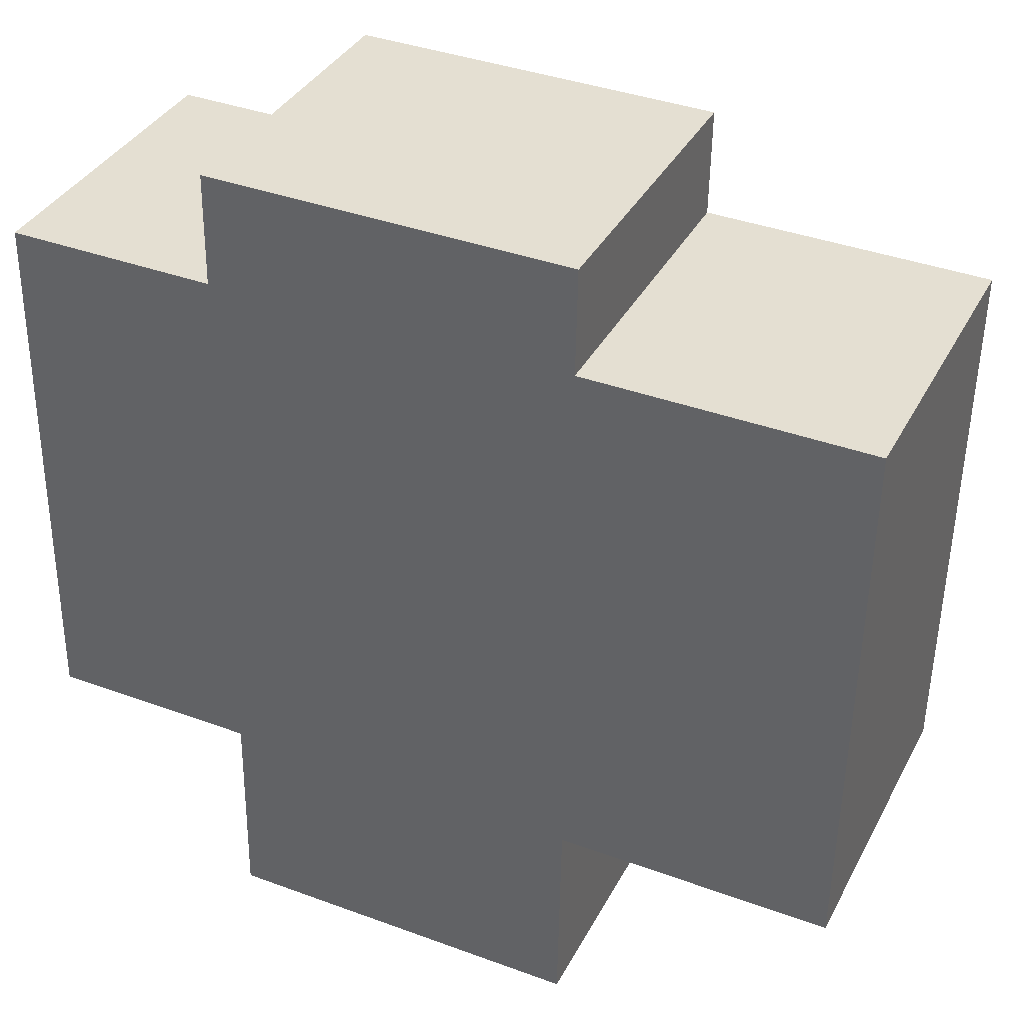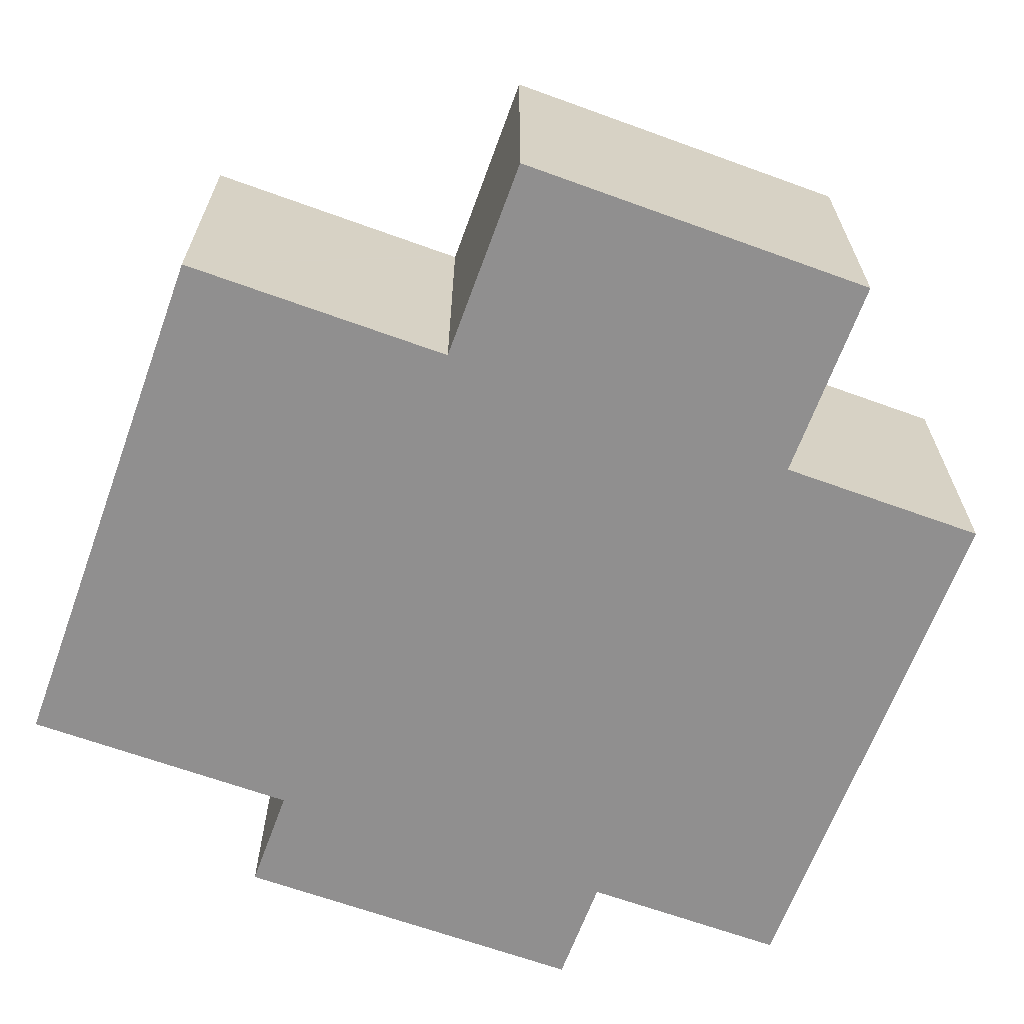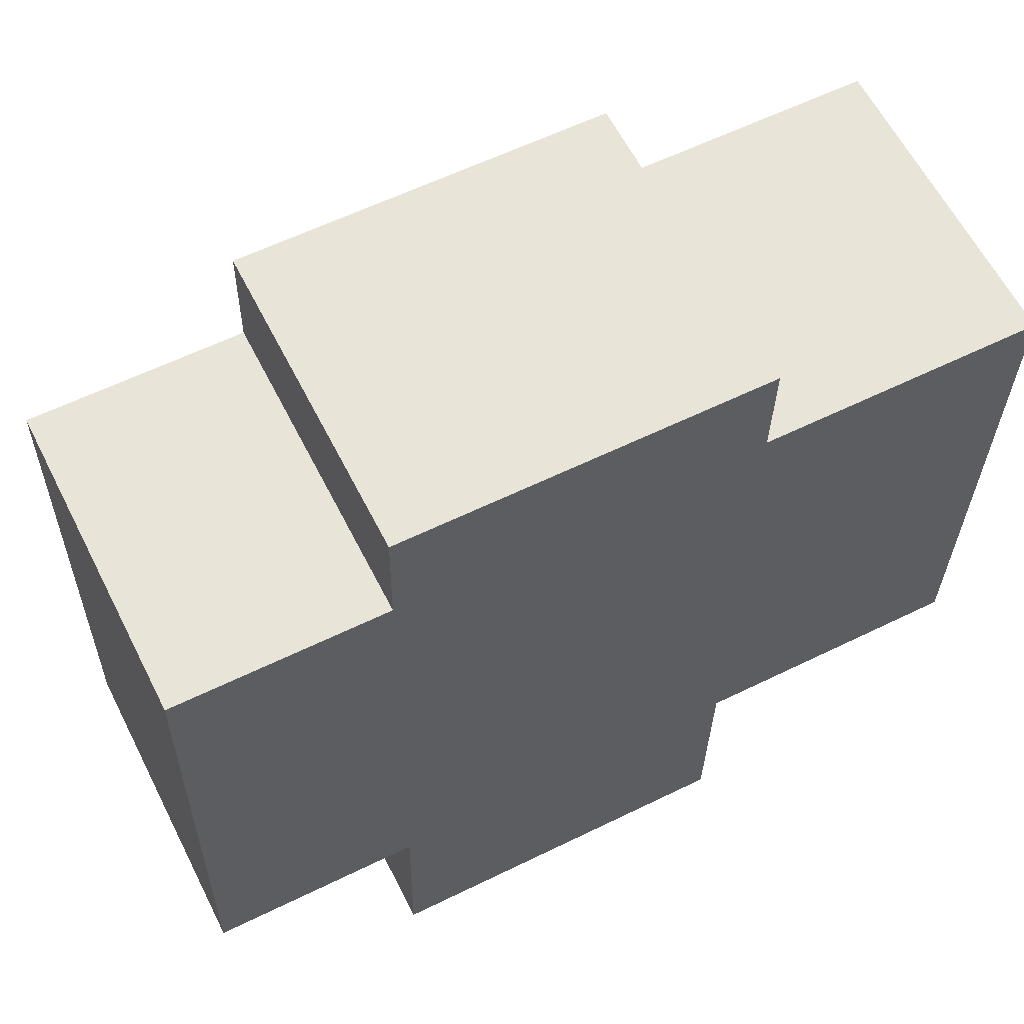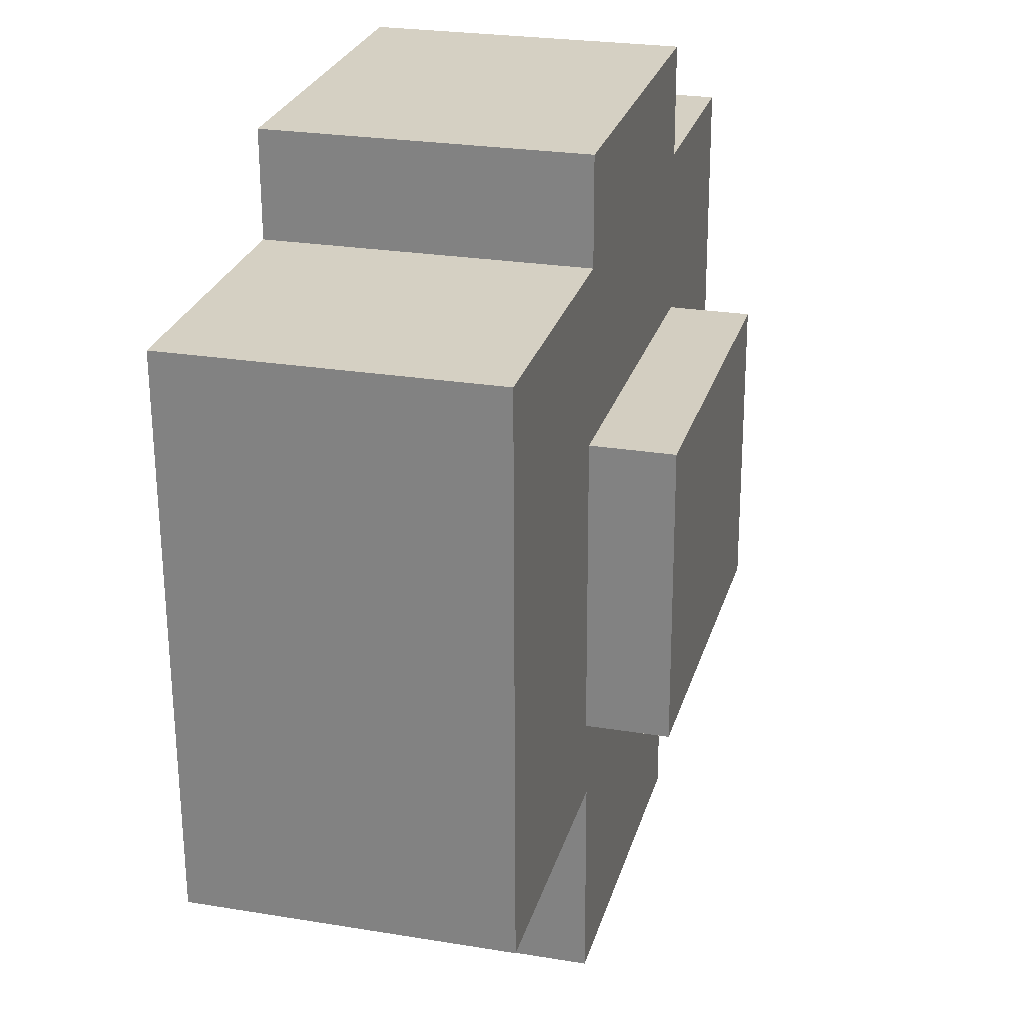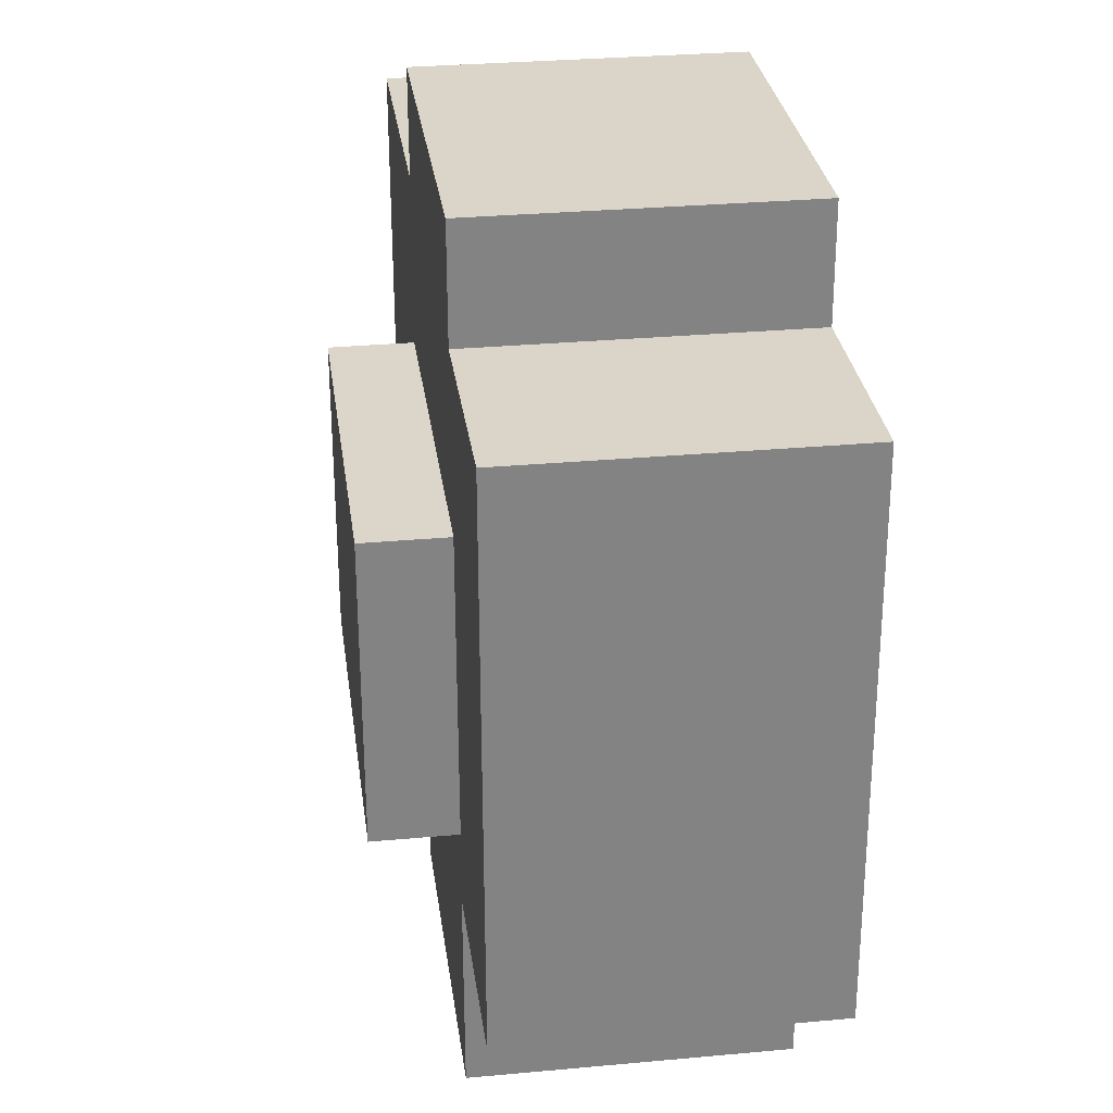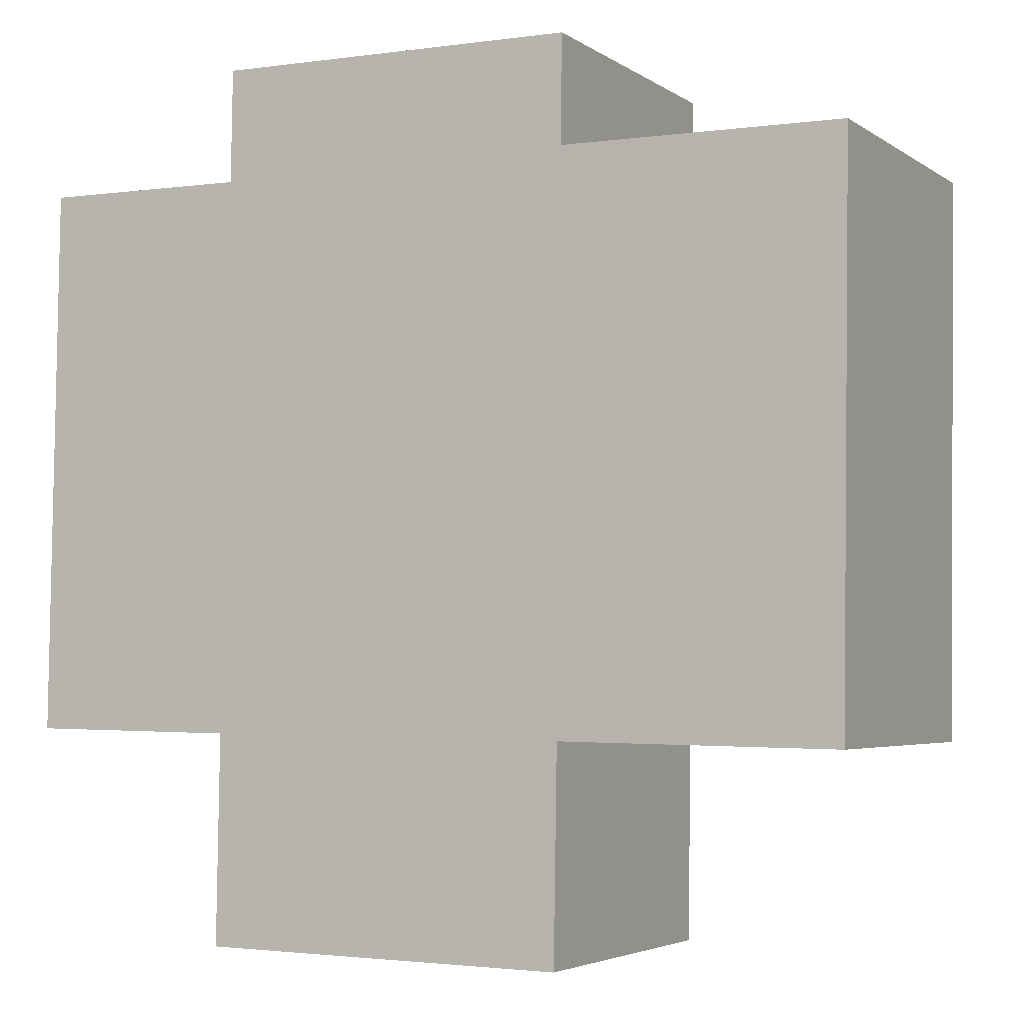
<metadata>
{"format":"obj","ext":"obj","renderer":"f3d","projection":"perspective","resolution":1024,"background":"white","views":[{"elev":36.3,"azim":24.9,"up":"+Z"},{"elev":-65.4,"azim":160.8,"up":"+Y"},{"elev":61.2,"azim":-26.8,"up":"+Z"},{"elev":25.2,"azim":104.9,"up":"+Z"},{"elev":30.1,"azim":-97.6,"up":"+Z"},{"elev":-4.0,"azim":27.0,"up":"+Z"}]}
</metadata>
<code>
v  10.51 7.12 1.304
v  3.796 7.12 6.715
v  10.59 7.12 6.715
v  3.711 7.12 1.304
v  3.711 -7.985e-17 1.304
v  3.796 -4.112e-16 6.715
v  10.59 -4.112e-16 6.715
v  10.51 -7.985e-17 1.304
v  0.153 5.64 9.823
v  3.913 5.64 9.765
v  0.105 5.64 6.715
v  3.732 5.64 -3.778
v  10.38 5.64 -0.125
v  10.32 5.64 -3.881
v  3.79 5.64 -0.059
v  3.69 5.64 -0.057
v  0 5.64 3.453e-16
v  15.39 5.64 3.063
v  15.49 5.64 9.697
v  10.64 5.64 9.772
v  10.47 5.64 9.775
v  3.944 5.64 11.78
v  10.5 5.64 11.68
v  10.48 5.64 -0.127
v  15.34 5.64 -0.202
v  0.153 -6.015e-16 9.823
v  3.913 -5.979e-16 9.765
v  3.944 -7.214e-16 11.78
v  10.5 -7.152e-16 11.68
v  10.47 -5.985e-16 9.775
v  15.49 -5.938e-16 9.697
v  10.64 -5.984e-16 9.772
v  3.732 2.313e-16 -3.778
v  3.79 3.613e-18 -0.059
v  0.105 -4.112e-16 6.715
v  0 0 0
v  15.39 -1.876e-16 3.063
v  15.34 1.237e-17 -0.202
v  10.38 7.654e-18 -0.125
v  10.32 2.376e-16 -3.881
v  10.48 7.777e-18 -0.127
v  3.69 3.49e-18 -0.057
v  3.711 5.64 1.304
v  3.796 5.64 6.715
v  10.59 5.64 6.715
v  10.51 5.64 1.304
g defaultobject
f 1 2 3
f 2 1 4
f 5 2 4
f 2 5 6
f 6 3 2
f 3 6 7
f 7 1 3
f 1 7 8
f 8 4 1
f 4 8 5
f 8 6 5
f 6 8 7
f 9 10 11
f 12 13 14
f 13 12 15
f 13 15 16
f 13 16 17
f 13 17 11
f 13 11 18
f 18 11 19
f 19 11 10
f 19 10 20
f 20 10 21
f 21 10 22
f 21 22 23
f 24 18 25
f 18 24 13
f 26 10 9
f 10 26 27
f 28 23 22
f 23 28 29
f 30 20 21
f 20 30 19
f 19 30 31
f 31 30 32
f 27 22 10
f 22 27 28
f 33 15 12
f 15 33 34
f 11 26 9
f 26 11 17
f 26 17 35
f 35 17 36
f 29 21 23
f 21 29 30
f 31 18 19
f 18 31 37
f 18 37 25
f 25 37 38
f 39 14 13
f 14 39 40
f 38 24 25
f 24 38 13
f 13 38 39
f 39 38 41
f 40 12 14
f 12 40 33
f 34 16 15
f 16 34 17
f 17 34 36
f 36 34 42
f 6 43 44
f 43 6 5
f 7 44 45
f 44 7 6
f 8 45 46
f 45 8 7
f 5 46 43
f 46 5 8
f 40 34 33
f 34 40 39
f 42 35 36
f 35 42 34
f 35 34 39
f 35 39 41
f 35 41 38
f 35 38 37
f 35 37 31
f 35 31 27
f 35 27 26
f 27 31 32
f 27 32 30
f 30 28 27
f 28 30 29

</code>
